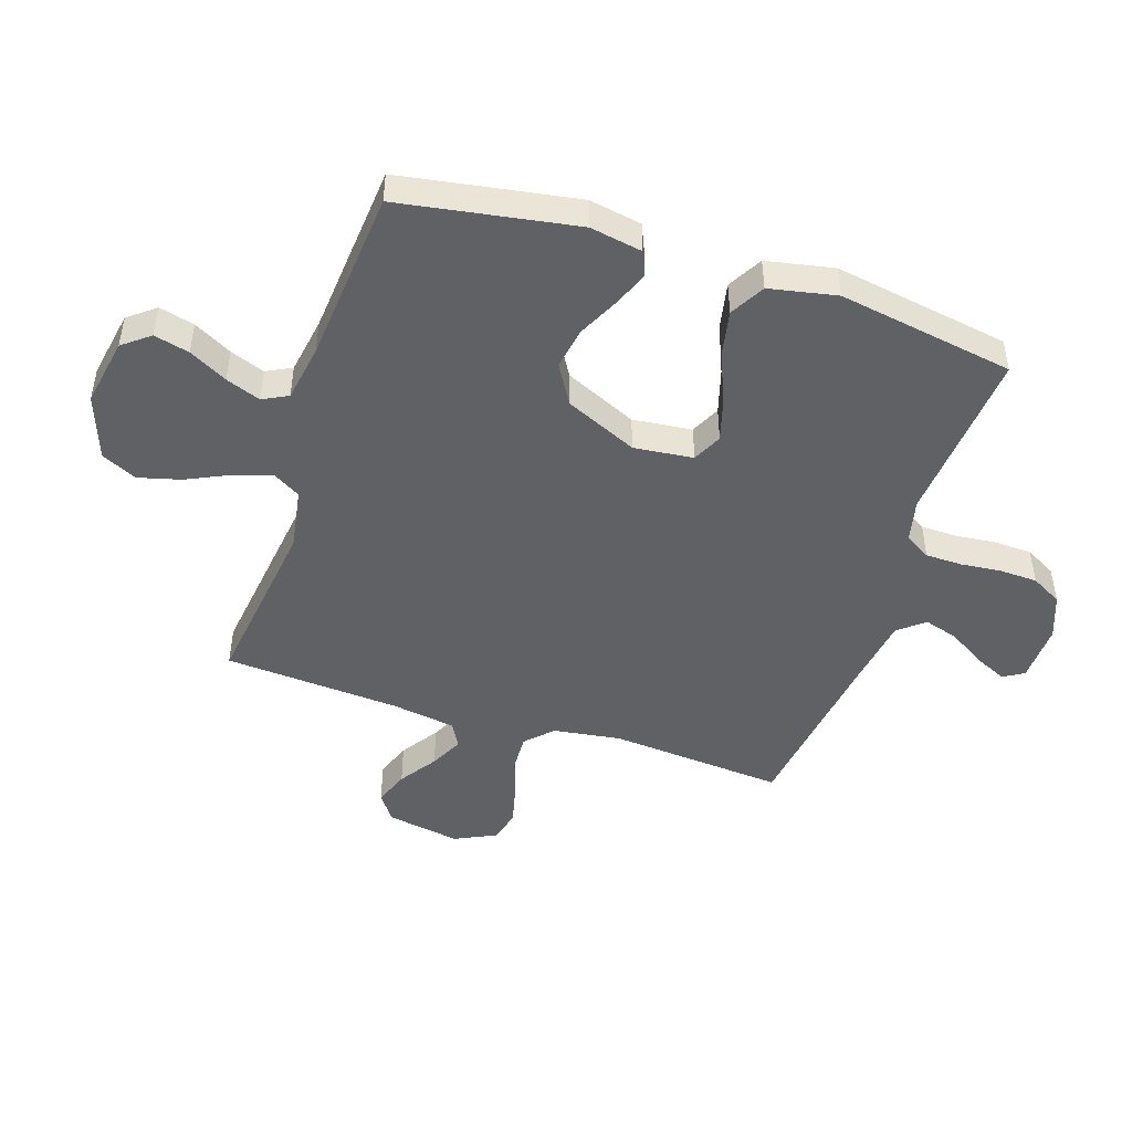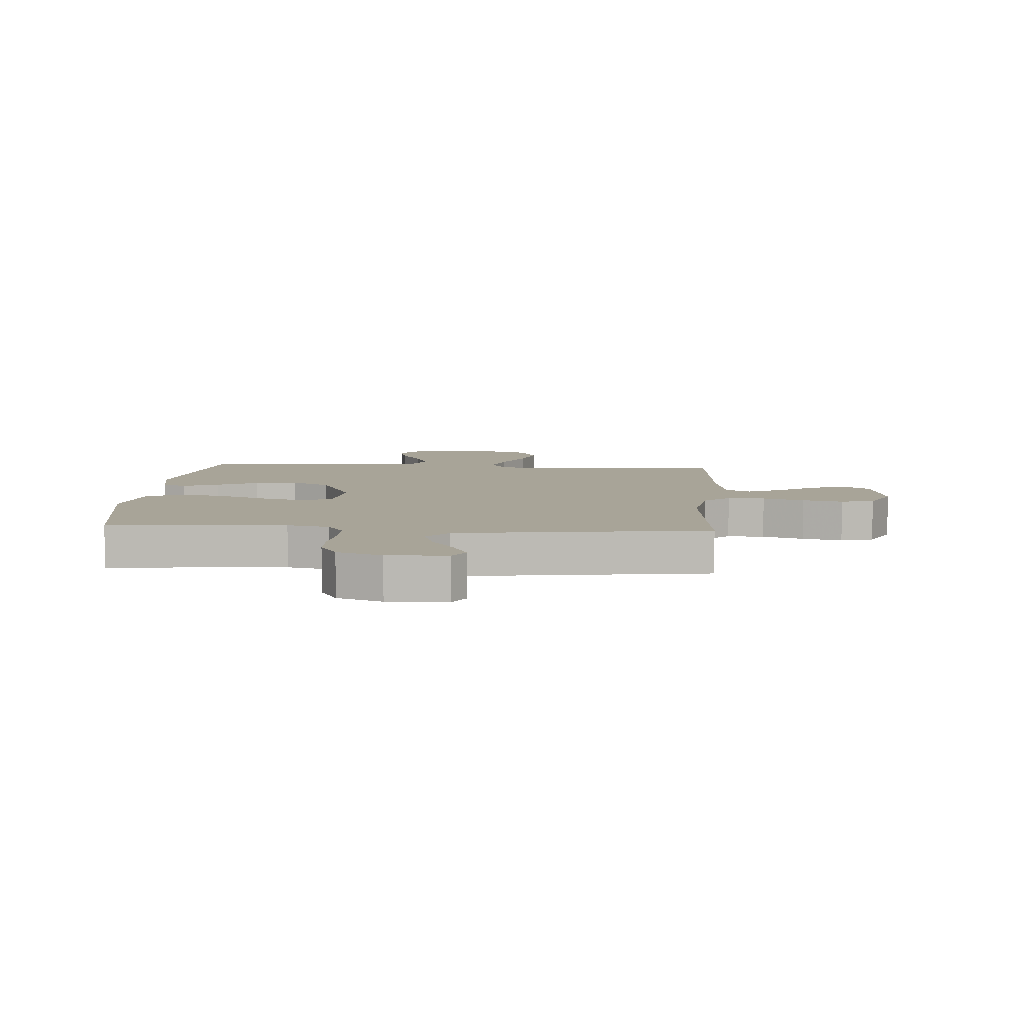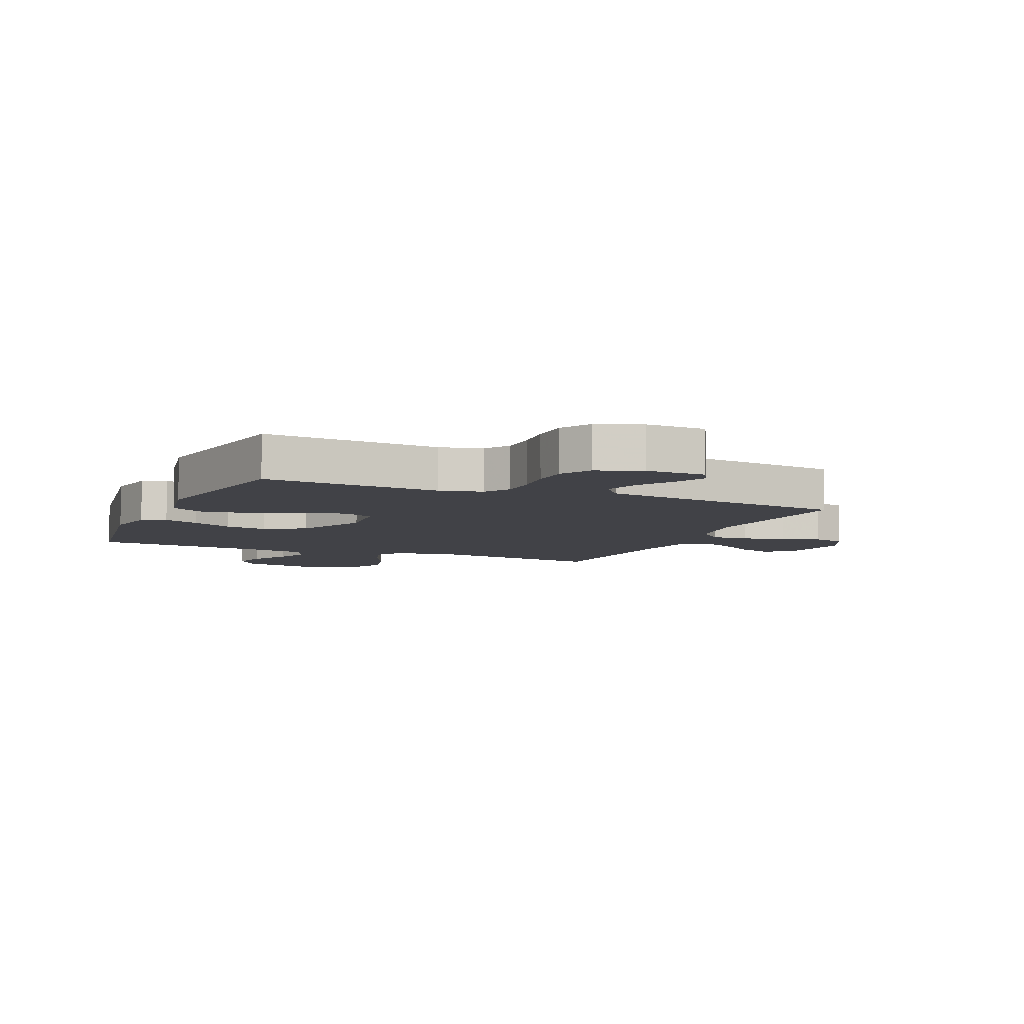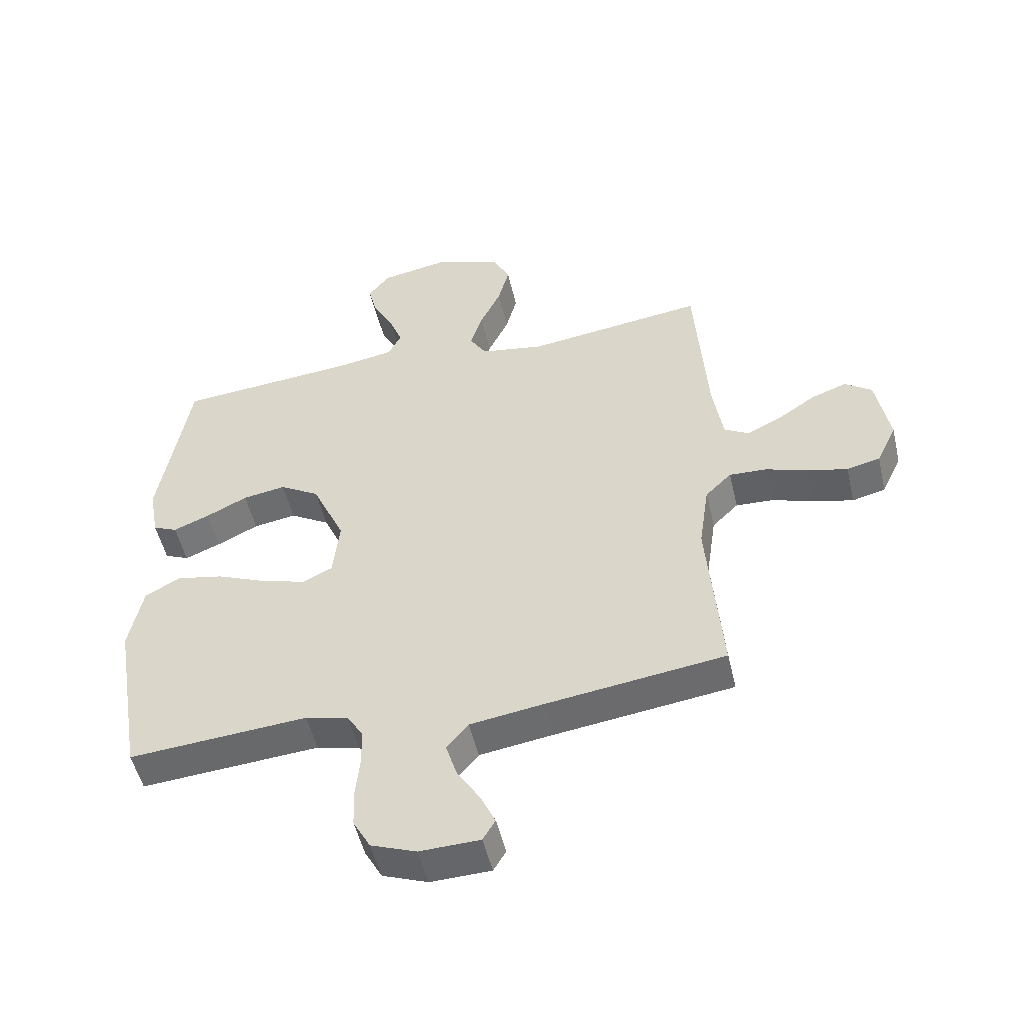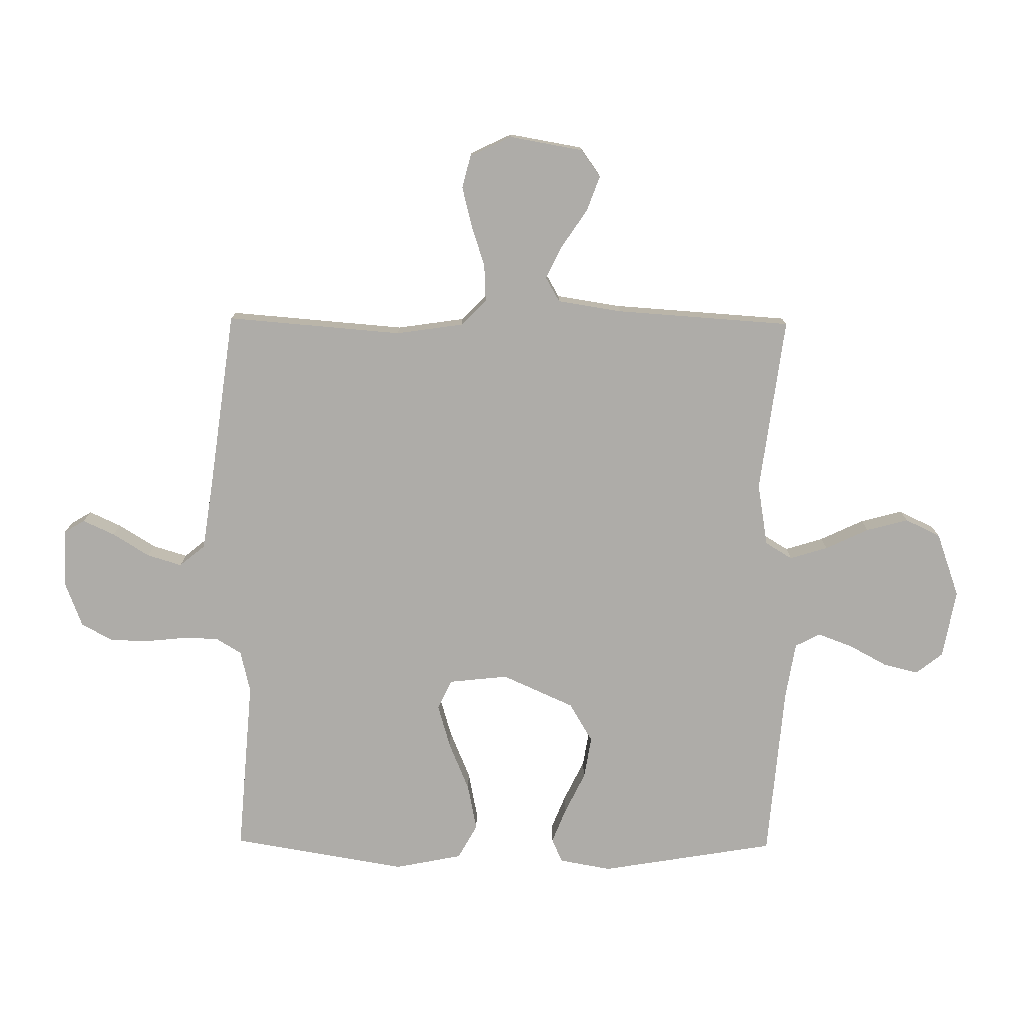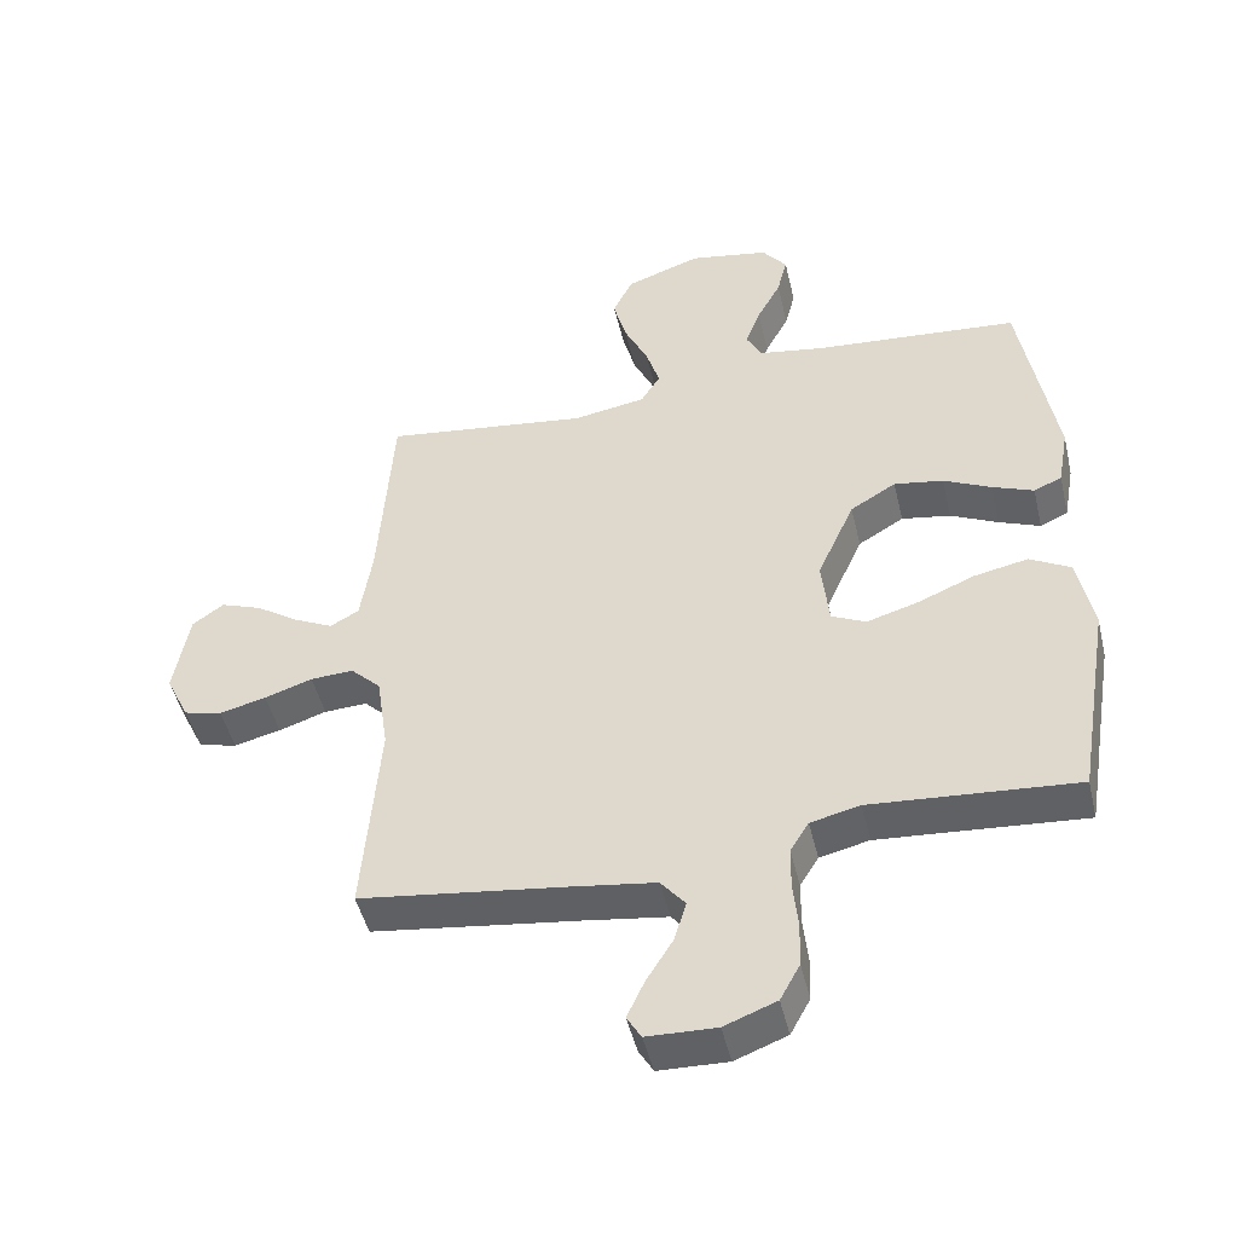
<metadata>
{"format":"obj","ext":"obj","renderer":"f3d","projection":"perspective","resolution":1024,"background":"white","views":[{"elev":-46.9,"azim":71.8,"up":"+Y"},{"elev":7.0,"azim":-176.3,"up":"+Y"},{"elev":-6.8,"azim":156.6,"up":"+Y"},{"elev":-51.3,"azim":-166.9,"up":"+Z"},{"elev":-76.9,"azim":-90.6,"up":"+Y"},{"elev":-47.4,"azim":13.2,"up":"+Z"}]}
</metadata>
<code>
v 0.5 0.07 -0.5
v 0.2 0.07 -0.477
v 0.128 0.07 -0.494
v 0.101 0.07 -0.538
v 0.1 0.07 -0.6
v 0.107 0.07 -0.669
v 0.105 0.07 -0.734
v 0.076 0.07 -0.787
v 0 0.07 -0.816
v -0.101 0.07 -0.813
v -0.122 0.07 -0.778
v -0.097 0.07 -0.724
v -0.058 0.07 -0.661
v -0.04 0.07 -0.602
v -0.076 0.07 -0.558
v -0.2 0.07 -0.54
v -0.5 0.07 -0.5
v -0.476 0.07 -0.2
v -0.493 0.07 -0.085
v -0.537 0.07 -0.042
v -0.6 0.07 -0.045
v -0.67 0.07 -0.068
v -0.738 0.07 -0.085
v -0.794 0.07 -0.071
v -0.828 0.07 0
v -0.806 0.07 0.126
v -0.76 0.07 0.159
v -0.7 0.07 0.137
v -0.636 0.07 0.094
v -0.579 0.07 0.066
v -0.537 0.07 0.09
v -0.52 0.07 0.2
v -0.5 0.07 0.5
v -0.2 0.07 0.461
v -0.093 0.07 0.479
v -0.065 0.07 0.525
v -0.085 0.07 0.59
v -0.12 0.07 0.664
v -0.139 0.07 0.736
v -0.11 0.07 0.796
v 0 0.07 0.835
v 0.117 0.07 0.814
v 0.153 0.07 0.768
v 0.138 0.07 0.708
v 0.103 0.07 0.643
v 0.081 0.07 0.584
v 0.103 0.07 0.541
v 0.2 0.07 0.525
v 0.5 0.07 0.5
v 0.55 0.07 0.2
v 0.534 0.07 0.111
v 0.493 0.07 0.093
v 0.433 0.07 0.117
v 0.363 0.07 0.151
v 0.291 0.07 0.163
v 0.224 0.07 0.123
v 0.169 0.07 0
v 0.18 0.07 -0.101
v 0.23 0.07 -0.125
v 0.305 0.07 -0.103
v 0.389 0.07 -0.068
v 0.468 0.07 -0.052
v 0.527 0.07 -0.085
v 0.55 0.07 -0.2
v 0.5 0 -0.5
v 0.2 0 -0.477
v 0.128 0 -0.494
v 0.101 0 -0.538
v 0.1 0 -0.6
v 0.107 0 -0.669
v 0.105 0 -0.734
v 0.076 0 -0.787
v 0 0 -0.816
v -0.101 0 -0.813
v -0.122 0 -0.778
v -0.097 0 -0.724
v -0.058 0 -0.661
v -0.04 0 -0.602
v -0.076 0 -0.558
v -0.2 0 -0.54
v -0.5 0 -0.5
v -0.476 0 -0.2
v -0.493 0 -0.085
v -0.537 0 -0.042
v -0.6 0 -0.045
v -0.67 0 -0.068
v -0.738 0 -0.085
v -0.794 0 -0.071
v -0.828 0 0
v -0.806 0 0.126
v -0.76 0 0.159
v -0.7 0 0.137
v -0.636 0 0.094
v -0.579 0 0.066
v -0.537 0 0.09
v -0.52 0 0.2
v -0.5 0 0.5
v -0.2 0 0.461
v -0.093 0 0.479
v -0.065 0 0.525
v -0.085 0 0.59
v -0.12 0 0.664
v -0.139 0 0.736
v -0.11 0 0.796
v 0 0 0.835
v 0.117 0 0.814
v 0.153 0 0.768
v 0.138 0 0.708
v 0.103 0 0.643
v 0.081 0 0.584
v 0.103 0 0.541
v 0.2 0 0.525
v 0.5 0 0.5
v 0.55 0 0.2
v 0.534 0 0.111
v 0.493 0 0.093
v 0.433 0 0.117
v 0.363 0 0.151
v 0.291 0 0.163
v 0.224 0 0.123
v 0.169 0 0
v 0.18 0 -0.101
v 0.23 0 -0.125
v 0.305 0 -0.103
v 0.389 0 -0.068
v 0.468 0 -0.052
v 0.527 0 -0.085
v 0.55 0 -0.2
f 64 1 2
f 63 64 2
f 62 63 2
f 61 62 2
f 60 61 2
f 59 60 2 3
f 58 59 3 4
f 57 58 4
f 52 53 54
f 51 52 54
f 50 51 54
f 49 50 54
f 48 49 54
f 47 48 54 55
f 46 47 55 56
f 43 44 45
f 42 43 45
f 41 42 45
f 40 41 45
f 39 40 45
f 38 39 45
f 37 38 45
f 36 37 45 46
f 46 56 57
f 36 46 57
f 35 36 57
f 32 33 34
f 35 57 4
f 34 35 4
f 32 34 4
f 31 32 4
f 27 28 29
f 26 27 29
f 25 26 29
f 24 25 29
f 23 24 29
f 22 23 29
f 21 22 29
f 20 21 29 30
f 16 17 18
f 15 16 18 19
f 11 12 13
f 10 11 13
f 9 10 13
f 8 9 13
f 7 8 13
f 6 7 13
f 5 6 13
f 5 13 14
f 31 4 5
f 30 31 5
f 20 30 5
f 19 20 5
f 5 14 15
f 5 15 19
f 66 65 128
f 66 128 127
f 66 127 126
f 66 126 125
f 66 125 124
f 67 66 124 123
f 68 67 123 122
f 68 122 121
f 118 117 116
f 118 116 115
f 118 115 114
f 118 114 113
f 118 113 112
f 119 118 112 111
f 120 119 111 110
f 109 108 107
f 109 107 106
f 109 106 105
f 109 105 104
f 109 104 103
f 109 103 102
f 109 102 101
f 110 109 101 100
f 121 120 110
f 121 110 100
f 121 100 99
f 98 97 96
f 68 121 99
f 68 99 98
f 68 98 96
f 68 96 95
f 93 92 91
f 93 91 90
f 93 90 89
f 93 89 88
f 93 88 87
f 93 87 86
f 93 86 85
f 94 93 85 84
f 82 81 80
f 83 82 80 79
f 77 76 75
f 77 75 74
f 77 74 73
f 77 73 72
f 77 72 71
f 77 71 70
f 77 70 69
f 78 77 69
f 69 68 95
f 69 95 94
f 69 94 84
f 69 84 83
f 79 78 69
f 83 79 69
f 1 65 66 2
f 2 66 67 3
f 3 67 68 4
f 4 68 69 5
f 5 69 70 6
f 6 70 71 7
f 7 71 72 8
f 8 72 73 9
f 9 73 74 10
f 10 74 75 11
f 11 75 76 12
f 12 76 77 13
f 13 77 78 14
f 14 78 79 15
f 15 79 80 16
f 16 80 81 17
f 17 81 82 18
f 18 82 83 19
f 19 83 84 20
f 20 84 85 21
f 21 85 86 22
f 22 86 87 23
f 23 87 88 24
f 24 88 89 25
f 25 89 90 26
f 26 90 91 27
f 27 91 92 28
f 28 92 93 29
f 29 93 94 30
f 30 94 95 31
f 31 95 96 32
f 32 96 97 33
f 33 97 98 34
f 34 98 99 35
f 35 99 100 36
f 36 100 101 37
f 37 101 102 38
f 38 102 103 39
f 39 103 104 40
f 40 104 105 41
f 41 105 106 42
f 42 106 107 43
f 43 107 108 44
f 44 108 109 45
f 45 109 110 46
f 46 110 111 47
f 47 111 112 48
f 48 112 113 49
f 49 113 114 50
f 50 114 115 51
f 51 115 116 52
f 52 116 117 53
f 53 117 118 54
f 54 118 119 55
f 55 119 120 56
f 56 120 121 57
f 57 121 122 58
f 58 122 123 59
f 59 123 124 60
f 60 124 125 61
f 61 125 126 62
f 62 126 127 63
f 63 127 128 64
f 64 128 65 1

</code>
